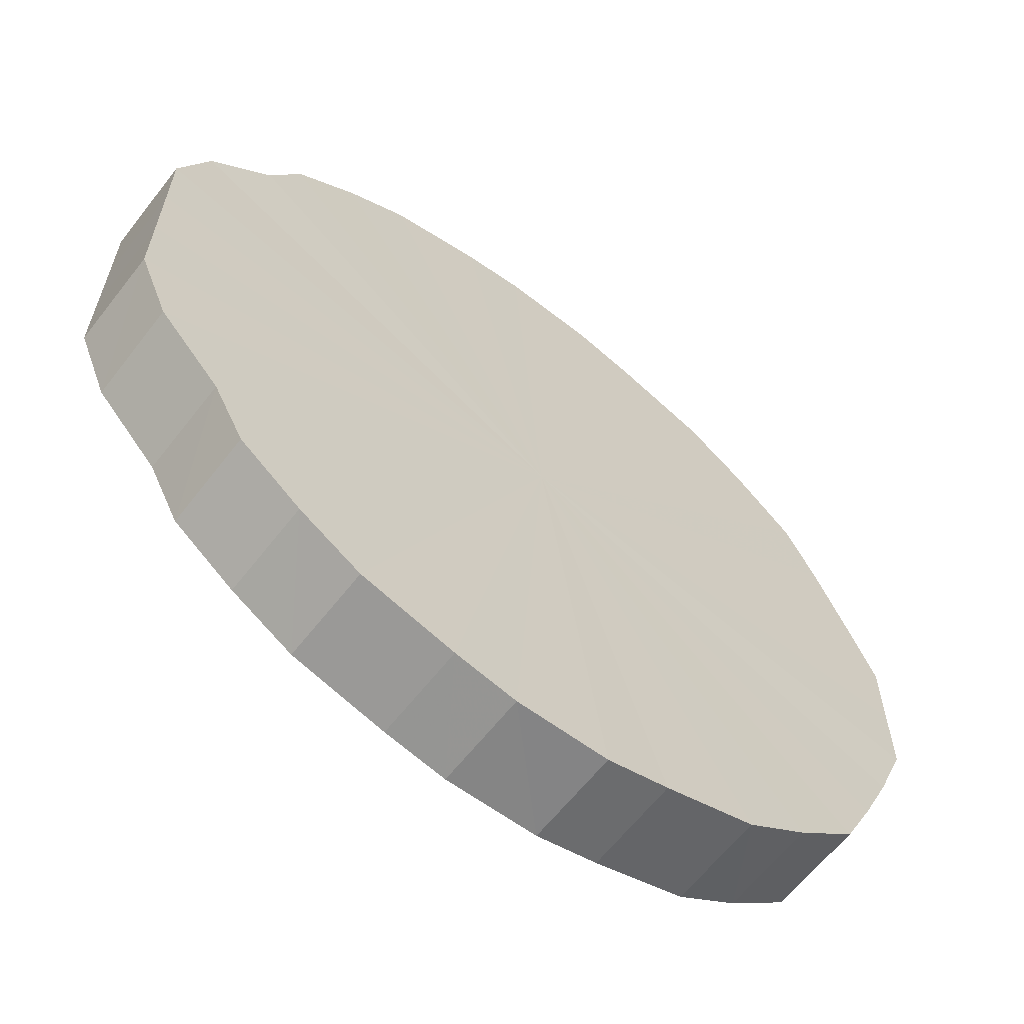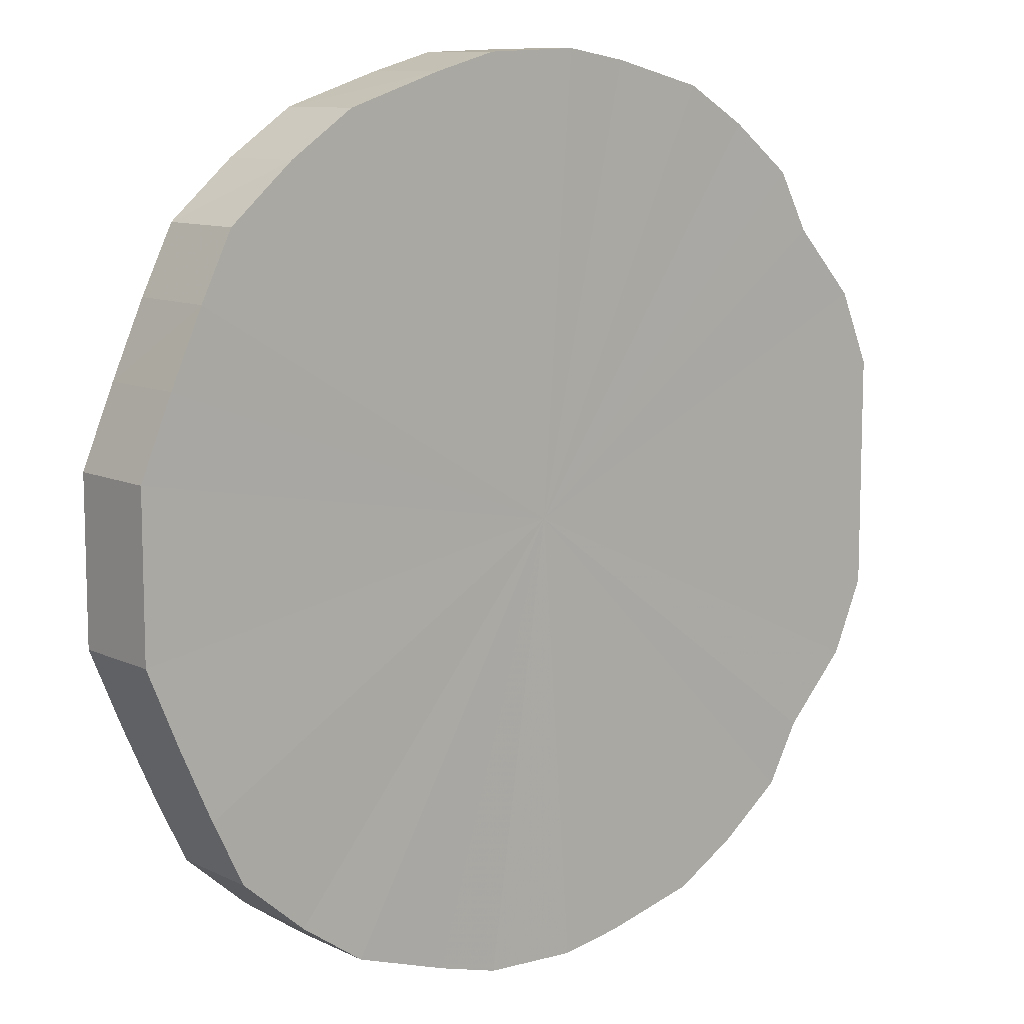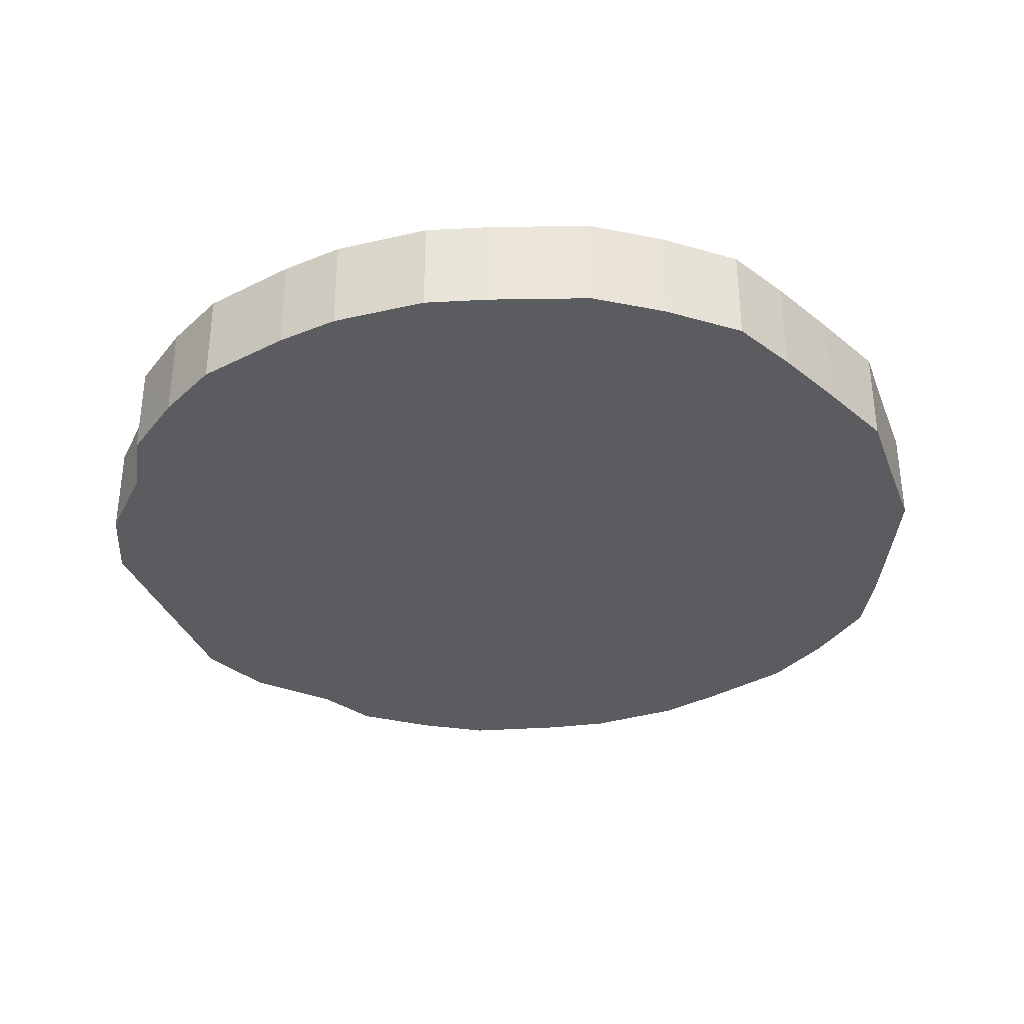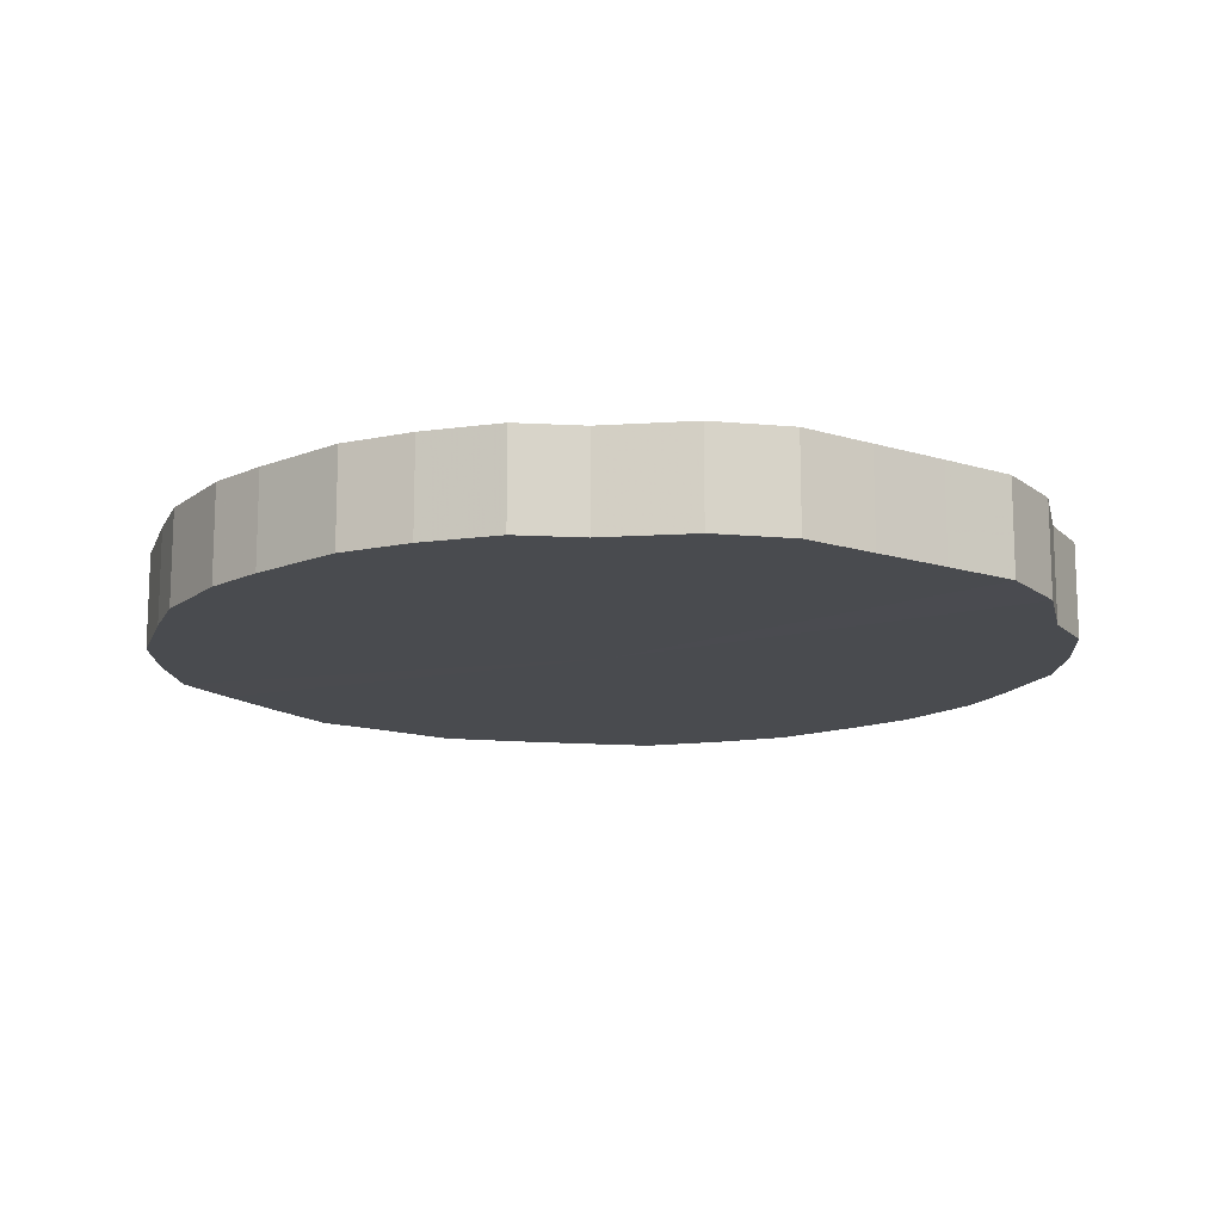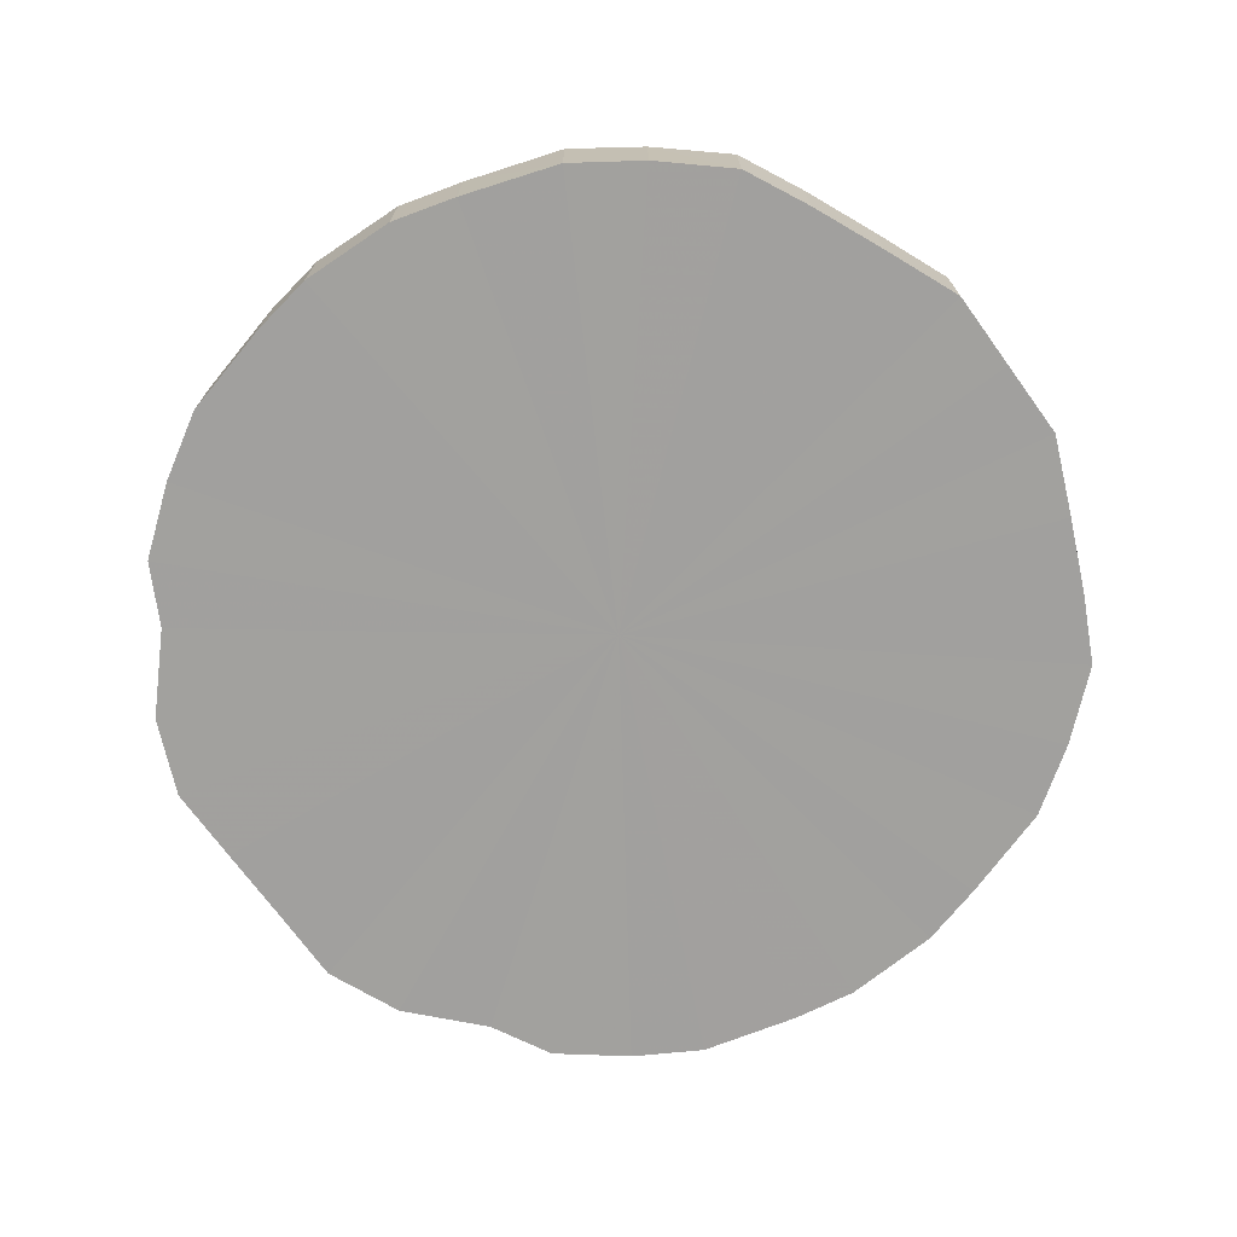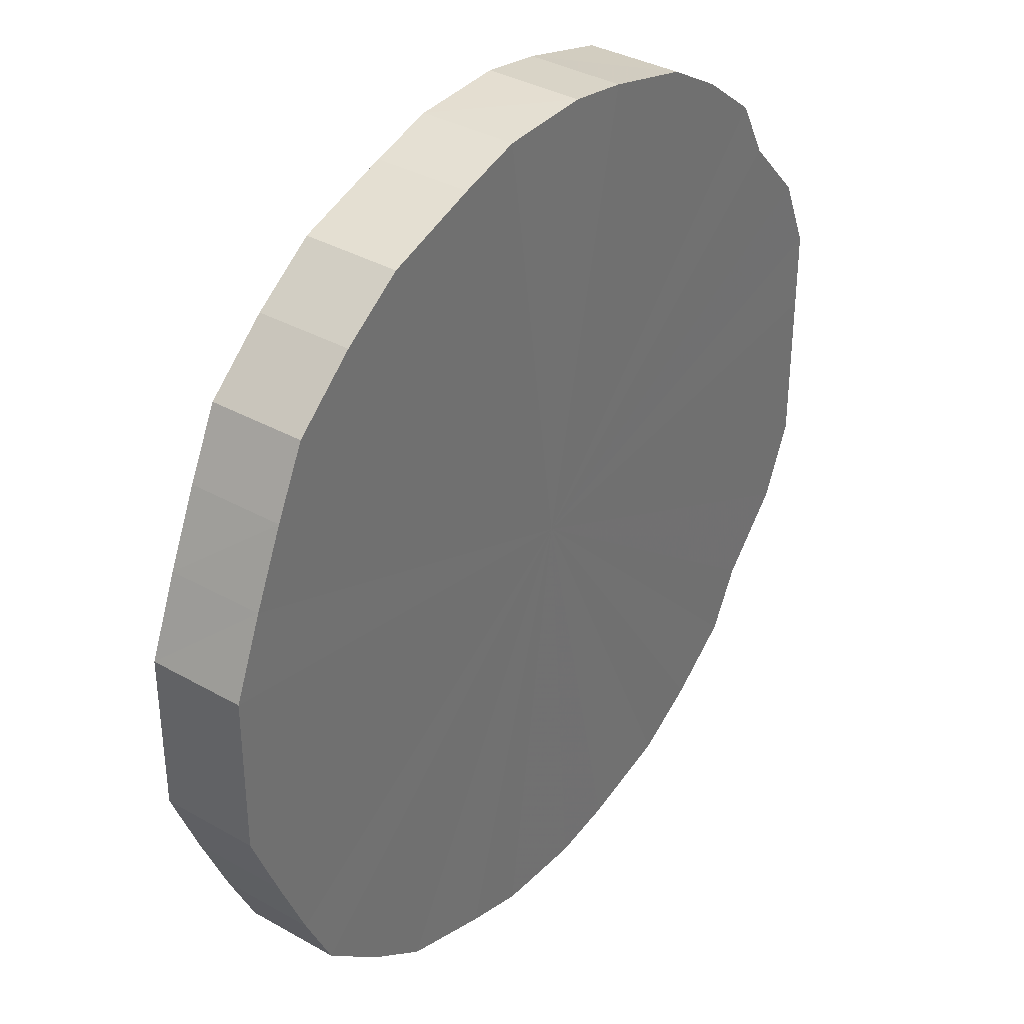
<metadata>
{"format":"obj","ext":"obj","renderer":"f3d","projection":"perspective","resolution":1024,"background":"white","views":[{"elev":-62.8,"azim":-37.8,"up":"+Z"},{"elev":10.1,"azim":140.5,"up":"+Z"},{"elev":-34.4,"azim":19.5,"up":"+Y"},{"elev":-14.0,"azim":-124.6,"up":"+Y"},{"elev":-71.9,"azim":36.0,"up":"+Y"},{"elev":35.7,"azim":126.6,"up":"+Z"}]}
</metadata>
<code>
o 19484
v 2251 1861 7.334
v 2251 1861 7.359
v 2251 1861 7.334
v 2251 1861 7.383
v 2251 1861 7.359
v 2251 1861 7.309
v 2251 1861 7.309
v 2251 1861 7.406
v 2251 1861 7.383
v 2251 1861 7.285
v 2251 1861 7.285
v 2251 1861 7.426
v 2251 1861 7.406
v 2251 1861 7.262
v 2251 1861 7.262
v 2251 1861 7.444
v 2251 1861 7.426
v 2251 1861 7.242
v 2251 1861 7.242
v 2251 1861 7.457
v 2251 1861 7.444
v 2251 1861 7.225
v 2251 1861 7.225
v 2251 1861 7.467
v 2251 1861 7.457
v 2251 1861 7.211
v 2251 1861 7.211
v 2251 1861 7.473
v 2251 1861 7.467
v 2251 1861 7.201
v 2251 1861 7.201
v 2251 1861 7.474
v 2251 1861 7.473
v 2251 1861 7.195
v 2251 1861 7.195
v 2251 1861 7.471
v 2251 1861 7.474
v 2251 1861 7.194
v 2251 1861 7.194
v 2251 1861 7.463
v 2251 1861 7.471
v 2251 1861 7.198
v 2251 1861 7.198
v 2251 1861 7.451
v 2251 1861 7.463
v 2251 1861 7.205
v 2251 1861 7.205
v 2251 1861 7.435
v 2251 1861 7.451
v 2251 1861 7.217
v 2251 1861 7.217
v 2251 1861 7.416
v 2251 1861 7.435
v 2251 1861 7.233
v 2251 1861 7.233
v 2251 1861 7.395
v 2251 1861 7.416
v 2251 1861 7.252
v 2251 1861 7.252
v 2251 1861 7.371
v 2251 1861 7.395
v 2251 1861 7.273
v 2251 1861 7.273
v 2251 1861 7.347
v 2251 1861 7.371
v 2251 1861 7.297
v 2251 1861 7.297
v 2251 1861 7.322
v 2251 1861 7.347
v 2251 1861 7.322
v 2251 1861 7.334
v 2251 1861 7.359
v 2251 1861 7.359
v 2251 1861 7.383
v 2251 1861 7.383
v 2251 1861 7.309
v 2251 1861 7.334
v 2251 1861 7.285
v 2251 1861 7.309
v 2251 1861 7.406
v 2251 1861 7.406
v 2251 1861 7.262
v 2251 1861 7.285
v 2251 1861 7.242
v 2251 1861 7.262
v 2251 1861 7.426
v 2251 1861 7.426
v 2251 1861 7.225
v 2251 1861 7.242
v 2251 1861 7.211
v 2251 1861 7.225
v 2251 1861 7.444
v 2251 1861 7.444
v 2251 1861 7.201
v 2251 1861 7.211
v 2251 1861 7.195
v 2251 1861 7.201
v 2251 1861 7.457
v 2251 1861 7.457
v 2251 1861 7.194
v 2251 1861 7.195
v 2251 1861 7.198
v 2251 1861 7.194
v 2251 1861 7.467
v 2251 1861 7.467
v 2251 1861 7.205
v 2251 1861 7.198
v 2251 1861 7.217
v 2251 1861 7.205
v 2251 1861 7.473
v 2251 1861 7.473
v 2251 1861 7.233
v 2251 1861 7.217
v 2251 1861 7.252
v 2251 1861 7.233
v 2251 1861 7.474
v 2251 1861 7.474
v 2251 1861 7.273
v 2251 1861 7.252
v 2251 1861 7.297
v 2251 1861 7.273
v 2251 1861 7.471
v 2251 1861 7.471
v 2251 1861 7.322
v 2251 1861 7.297
v 2251 1861 7.347
v 2251 1861 7.322
v 2251 1861 7.463
v 2251 1861 7.463
v 2251 1861 7.371
v 2251 1861 7.347
v 2251 1861 7.395
v 2251 1861 7.371
v 2251 1861 7.451
v 2251 1861 7.451
v 2251 1861 7.416
v 2251 1861 7.395
v 2251 1861 7.435
v 2251 1861 7.416
v 2251 1861 7.435
v 2251 1861 7.334
v 2251 1861 7.359
v 2251 1861 7.334
v 2251 1861 7.383
v 2251 1861 7.309
v 2251 1861 7.406
v 2251 1861 7.285
v 2251 1861 7.426
v 2251 1861 7.262
v 2251 1861 7.444
v 2251 1861 7.242
v 2251 1861 7.457
v 2251 1861 7.225
v 2251 1861 7.467
v 2251 1861 7.211
v 2251 1861 7.473
v 2251 1861 7.201
v 2251 1861 7.474
v 2251 1861 7.195
v 2251 1861 7.471
v 2251 1861 7.194
v 2251 1861 7.463
v 2251 1861 7.198
v 2251 1861 7.451
v 2251 1861 7.205
v 2251 1861 7.435
v 2251 1861 7.217
v 2251 1861 7.416
v 2251 1861 7.233
v 2251 1861 7.395
v 2251 1861 7.252
v 2251 1861 7.371
v 2251 1861 7.273
v 2251 1861 7.347
v 2251 1861 7.297
v 2251 1861 7.322
v 2251 1861 7.334
v 2251 1861 7.334
v 2251 1861 7.359
v 2251 1861 7.309
v 2251 1861 7.383
v 2251 1861 7.285
v 2251 1861 7.406
v 2251 1861 7.262
v 2251 1861 7.426
v 2251 1861 7.242
v 2251 1861 7.444
v 2251 1861 7.225
v 2251 1861 7.457
v 2251 1861 7.211
v 2251 1861 7.467
v 2251 1861 7.201
v 2251 1861 7.473
v 2251 1861 7.195
v 2251 1861 7.474
v 2251 1861 7.194
v 2251 1861 7.471
v 2251 1861 7.198
v 2251 1861 7.463
v 2251 1861 7.205
v 2251 1861 7.451
v 2251 1861 7.217
v 2251 1861 7.435
v 2251 1861 7.233
v 2251 1861 7.416
v 2251 1861 7.252
v 2251 1861 7.395
v 2251 1861 7.273
v 2251 1861 7.371
v 2251 1861 7.297
v 2251 1861 7.347
v 2251 1861 7.322
f 1 2 3
f 2 4 5
f 6 1 7
f 4 8 9
f 10 6 11
f 8 12 13
f 14 10 15
f 12 16 17
f 18 14 19
f 16 20 21
f 22 18 23
f 20 24 25
f 26 22 27
f 24 28 29
f 30 26 31
f 28 32 33
f 34 30 35
f 32 36 37
f 38 34 39
f 36 40 41
f 42 38 43
f 40 44 45
f 46 42 47
f 44 48 49
f 50 46 51
f 48 52 53
f 54 50 55
f 52 56 57
f 58 54 59
f 56 60 61
f 62 58 63
f 60 64 65
f 66 62 67
f 64 68 69
f 68 66 70
f 71 72 73
f 73 74 75
f 76 77 71
f 78 79 76
f 75 80 81
f 82 83 78
f 84 85 82
f 81 86 87
f 88 89 84
f 90 91 88
f 87 92 93
f 94 95 90
f 96 97 94
f 93 98 99
f 100 101 96
f 102 103 100
f 99 104 105
f 106 107 102
f 108 109 106
f 105 110 111
f 112 113 108
f 114 115 112
f 111 116 117
f 118 119 114
f 120 121 118
f 117 122 123
f 124 125 120
f 126 127 124
f 123 128 129
f 130 131 126
f 132 133 130
f 129 134 135
f 136 137 132
f 138 139 136
f 135 140 138
f 141 142 143
f 141 144 142
f 141 143 145
f 141 146 144
f 141 145 147
f 141 148 146
f 141 147 149
f 141 150 148
f 141 149 151
f 141 152 150
f 141 151 153
f 141 154 152
f 141 153 155
f 141 156 154
f 141 155 157
f 141 158 156
f 141 157 159
f 141 160 158
f 141 159 161
f 141 162 160
f 141 161 163
f 141 164 162
f 141 163 165
f 141 166 164
f 141 165 167
f 141 168 166
f 141 167 169
f 141 170 168
f 141 169 171
f 141 172 170
f 141 171 173
f 141 174 172
f 141 173 175
f 141 176 174
f 141 175 176
f 177 178 179
f 177 180 178
f 177 179 181
f 177 182 180
f 177 181 183
f 177 184 182
f 177 183 185
f 177 186 184
f 177 185 187
f 177 188 186
f 177 187 189
f 177 190 188
f 177 189 191
f 177 192 190
f 177 191 193
f 177 194 192
f 177 193 195
f 177 196 194
f 177 195 197
f 177 198 196
f 177 197 199
f 177 200 198
f 177 199 201
f 177 202 200
f 177 201 203
f 177 204 202
f 177 203 205
f 177 206 204
f 177 205 207
f 177 208 206
f 177 207 209
f 177 210 208
f 177 209 211
f 177 212 210
f 177 211 212

</code>
